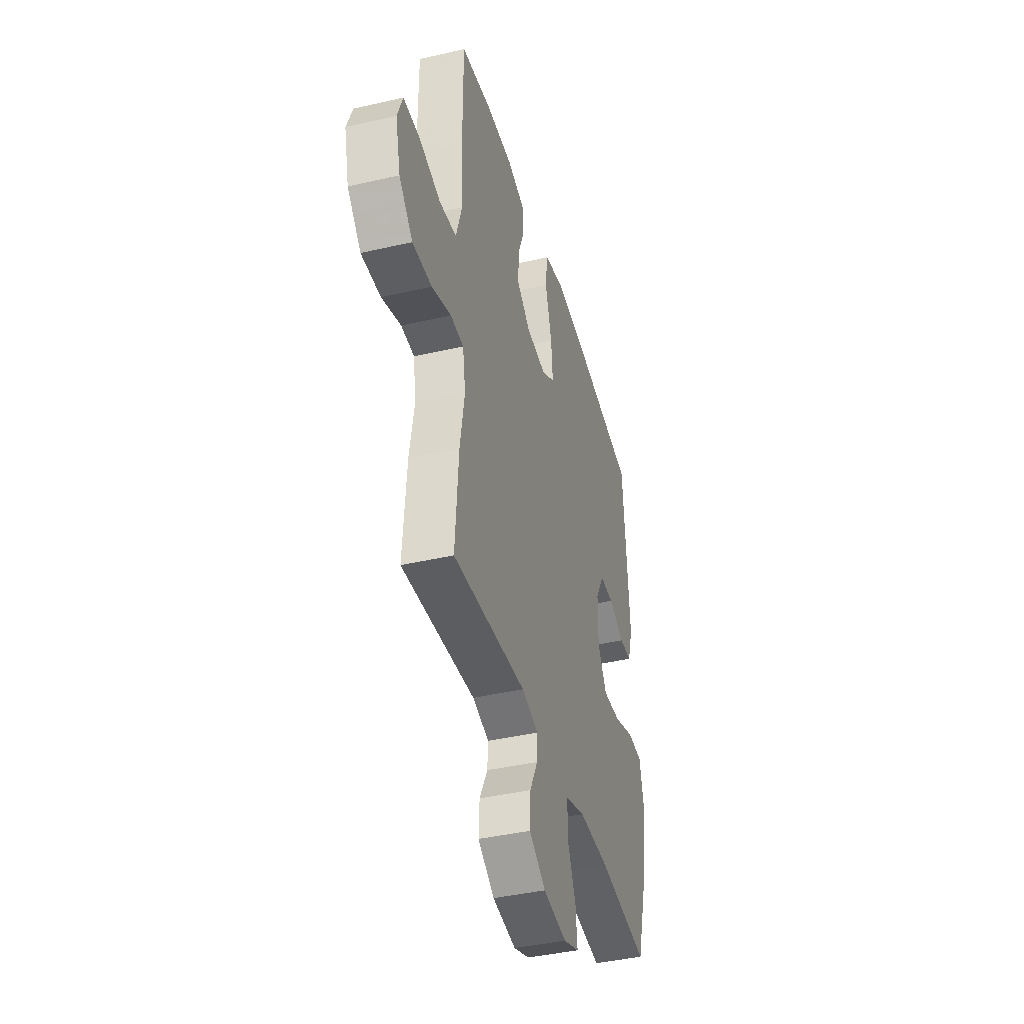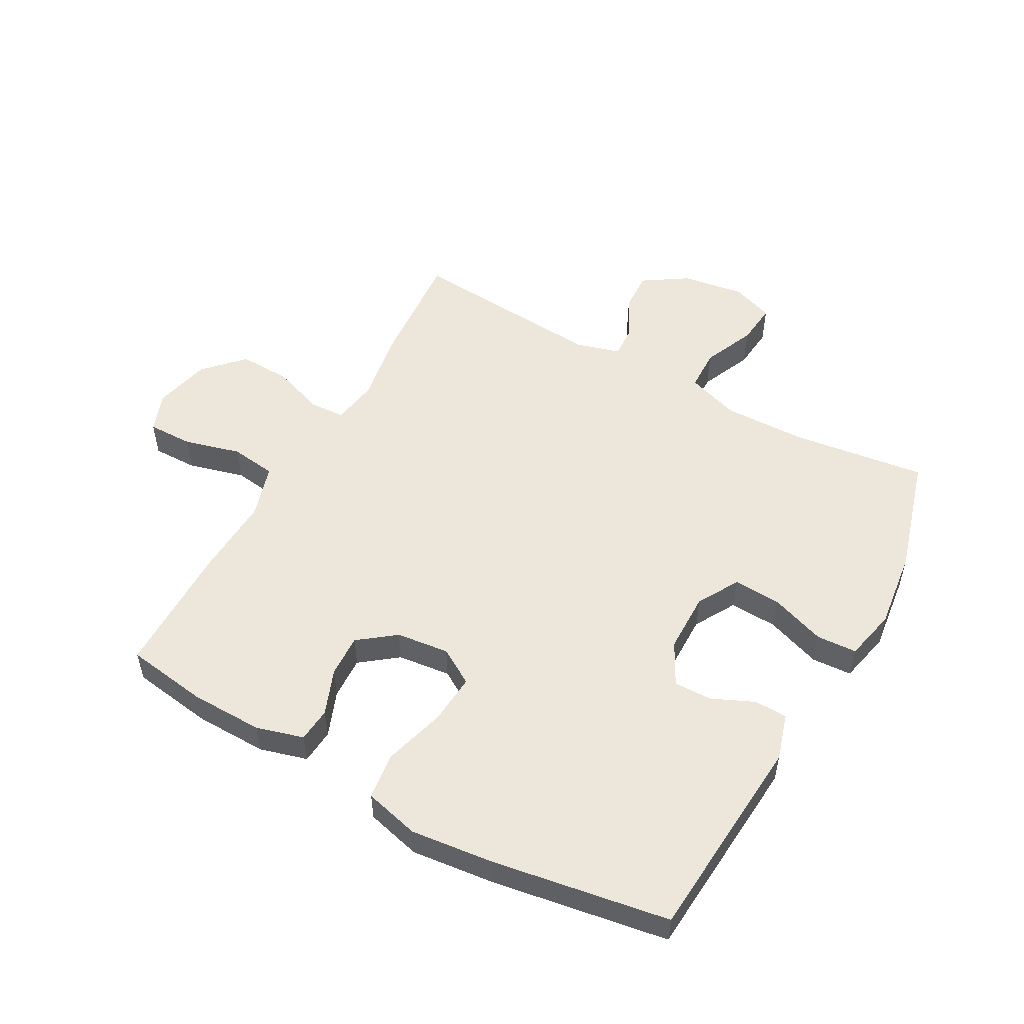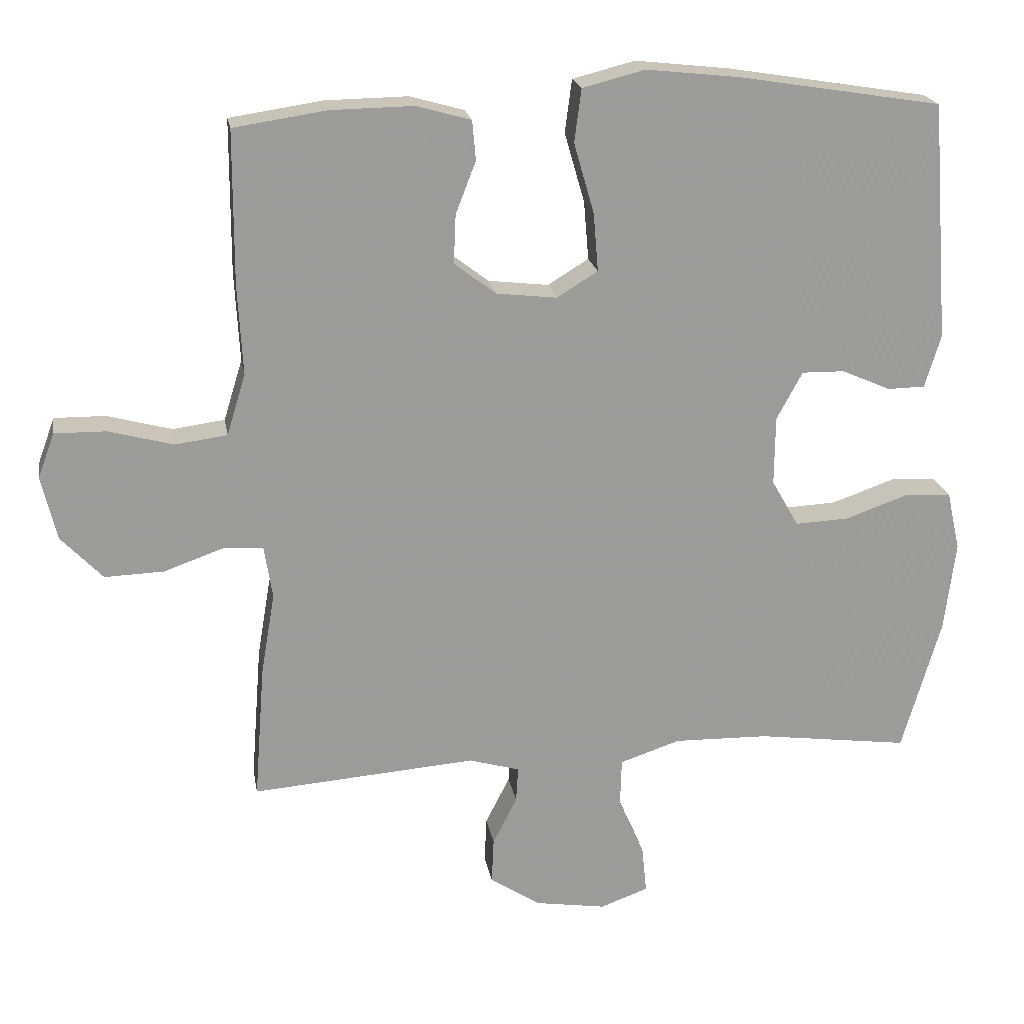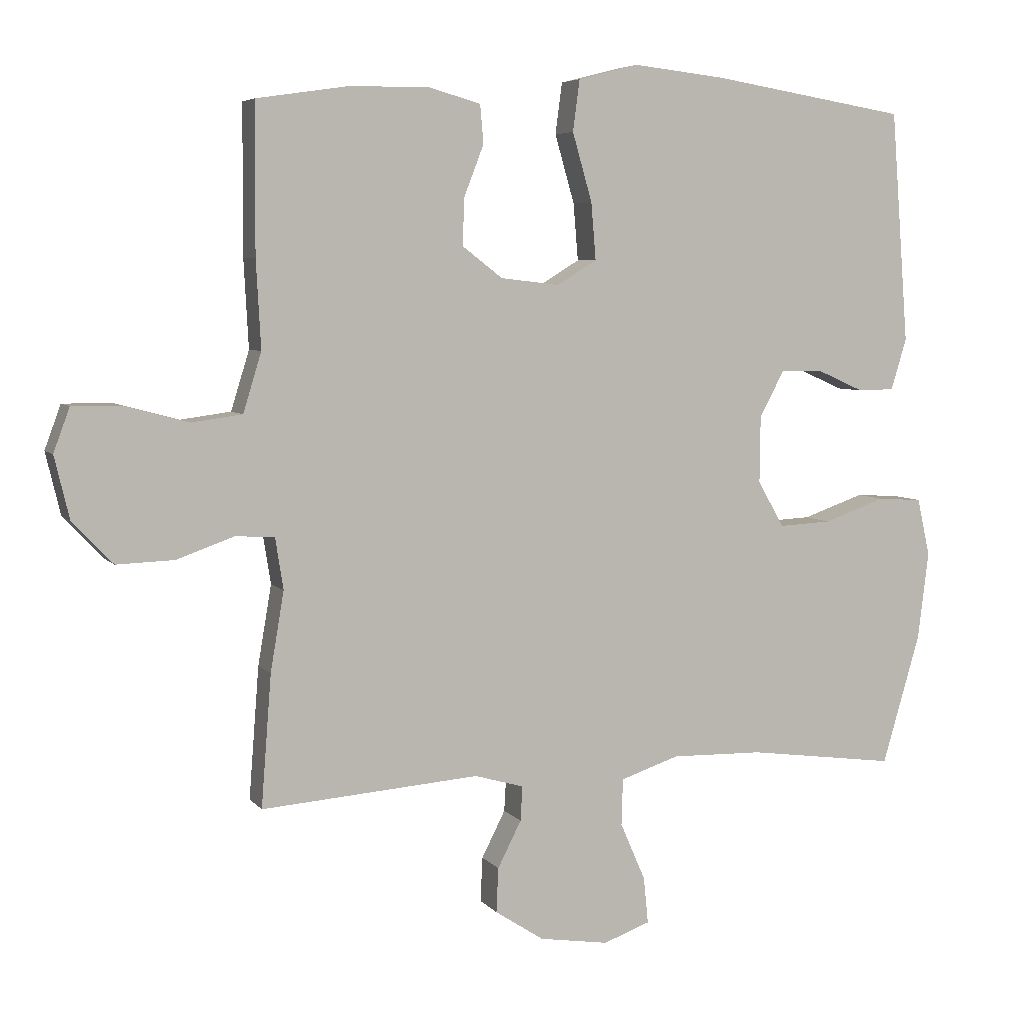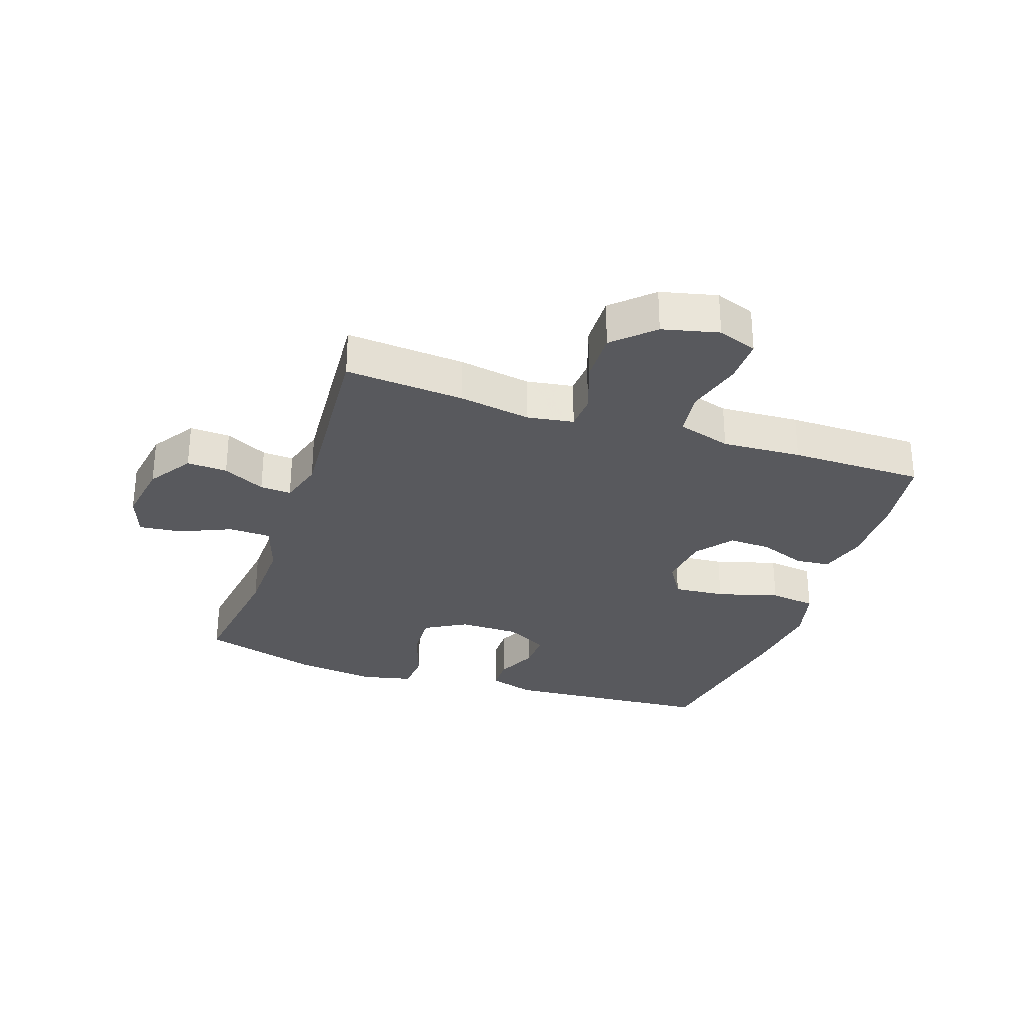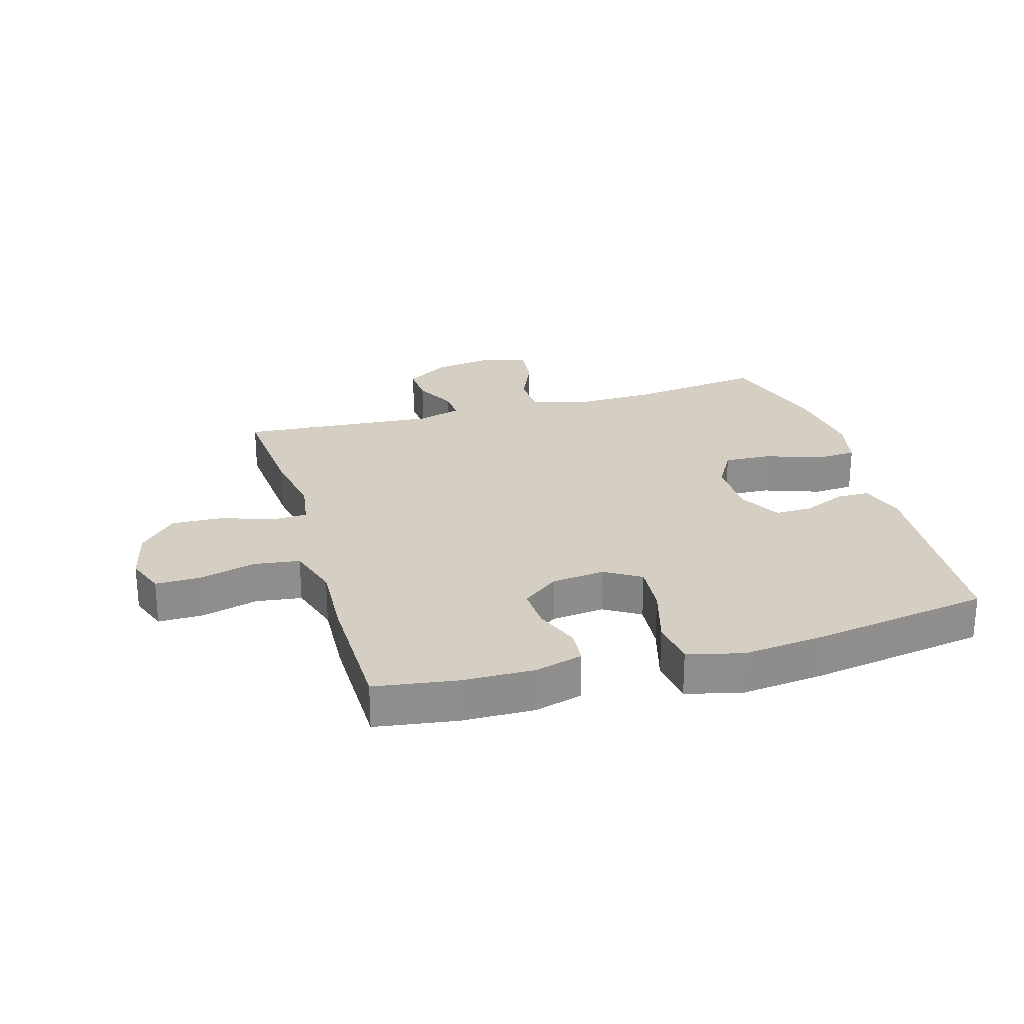
<metadata>
{"format":"obj","ext":"obj","renderer":"f3d","projection":"perspective","resolution":1024,"background":"white","views":[{"elev":-41.0,"azim":-74.3,"up":"+Z"},{"elev":53.0,"azim":29.0,"up":"+Y"},{"elev":20.4,"azim":-9.6,"up":"+Z"},{"elev":5.6,"azim":-20.3,"up":"+Z"},{"elev":-29.9,"azim":-108.8,"up":"+Y"},{"elev":25.4,"azim":-16.2,"up":"+Y"}]}
</metadata>
<code>
v 0.5 0.07 -0.5
v 0.28 0.07 -0.471
v 0.144 0.07 -0.468
v 0.057 0.07 -0.497
v 0.055 0.07 -0.566
v 0.092 0.07 -0.651
v 0.099 0.07 -0.72
v 0.03 0.07 -0.745
v -0.073 0.07 -0.729
v -0.145 0.07 -0.682
v -0.142 0.07 -0.616
v -0.107 0.07 -0.547
v -0.104 0.07 -0.496
v -0.177 0.07 -0.475
v -0.5 0.07 -0.5
v -0.485 0.07 -0.305
v -0.465 0.07 -0.187
v -0.477 0.07 -0.111
v -0.535 0.07 -0.108
v -0.62 0.07 -0.138
v -0.705 0.07 -0.141
v -0.765 0.07 -0.078
v -0.787 0.07 0.014
v -0.763 0.07 0.079
v -0.689 0.07 0.078
v -0.596 0.07 0.053
v -0.521 0.07 0.063
v -0.494 0.07 0.151
v -0.501 0.07 0.281
v -0.5 0.07 0.5
v -0.366 0.07 0.52
v -0.247 0.07 0.522
v -0.169 0.07 0.5
v -0.164 0.07 0.443
v -0.193 0.07 0.368
v -0.196 0.07 0.298
v -0.136 0.07 0.252
v -0.049 0.07 0.242
v 0.01 0.07 0.278
v 0.003 0.07 0.362
v -0.026 0.07 0.463
v -0.016 0.07 0.539
v 0.074 0.07 0.562
v 0.21 0.07 0.547
v 0.5 0.07 0.5
v 0.526 0.07 0.157
v 0.503 0.07 0.081
v 0.449 0.07 0.08
v 0.379 0.07 0.111
v 0.317 0.07 0.112
v 0.28 0.07 0.043
v 0.279 0.07 -0.056
v 0.318 0.07 -0.124
v 0.396 0.07 -0.12
v 0.487 0.07 -0.088
v 0.553 0.07 -0.092
v 0.572 0.07 -0.177
v 0.556 0.07 -0.307
v 0.5 0 -0.5
v 0.28 0 -0.471
v 0.144 0 -0.468
v 0.057 0 -0.497
v 0.055 0 -0.566
v 0.092 0 -0.651
v 0.099 0 -0.72
v 0.03 0 -0.745
v -0.073 0 -0.729
v -0.145 0 -0.682
v -0.142 0 -0.616
v -0.107 0 -0.547
v -0.104 0 -0.496
v -0.177 0 -0.475
v -0.5 0 -0.5
v -0.485 0 -0.305
v -0.465 0 -0.187
v -0.477 0 -0.111
v -0.535 0 -0.108
v -0.62 0 -0.138
v -0.705 0 -0.141
v -0.765 0 -0.078
v -0.787 0 0.014
v -0.763 0 0.079
v -0.689 0 0.078
v -0.596 0 0.053
v -0.521 0 0.063
v -0.494 0 0.151
v -0.501 0 0.281
v -0.5 0 0.5
v -0.366 0 0.52
v -0.247 0 0.522
v -0.169 0 0.5
v -0.164 0 0.443
v -0.193 0 0.368
v -0.196 0 0.298
v -0.136 0 0.252
v -0.049 0 0.242
v 0.01 0 0.278
v 0.003 0 0.362
v -0.026 0 0.463
v -0.016 0 0.539
v 0.074 0 0.562
v 0.21 0 0.547
v 0.5 0 0.5
v 0.526 0 0.157
v 0.503 0 0.081
v 0.449 0 0.08
v 0.379 0 0.111
v 0.317 0 0.112
v 0.28 0 0.043
v 0.279 0 -0.056
v 0.318 0 -0.124
v 0.396 0 -0.12
v 0.487 0 -0.088
v 0.553 0 -0.092
v 0.572 0 -0.177
v 0.556 0 -0.307
f 58 1 2
f 57 58 2
f 56 57 2
f 55 56 2
f 54 55 2
f 53 54 2 3
f 52 53 3 4
f 51 52 4
f 47 48 49
f 46 47 49
f 45 46 49
f 44 45 49
f 43 44 49
f 42 43 49
f 41 42 49
f 40 41 49
f 39 40 49 50
f 38 39 50 51
f 33 34 35
f 32 33 35
f 31 32 35
f 30 31 35
f 29 30 35
f 28 29 35
f 27 28 35 36
f 24 25 26
f 23 24 26
f 22 23 26
f 21 22 26
f 20 21 26
f 19 20 26
f 18 19 26 27
f 14 15 16 17
f 13 14 17 18
f 10 11 12
f 9 10 12
f 8 9 12
f 7 8 12
f 6 7 12
f 5 6 12
f 4 5 12 13
f 13 18 27
f 4 13 27
f 51 4 27
f 38 51 27
f 37 38 27
f 27 36 37
f 60 59 116
f 60 116 115
f 60 115 114
f 60 114 113
f 60 113 112
f 61 60 112 111
f 62 61 111 110
f 62 110 109
f 107 106 105
f 107 105 104
f 107 104 103
f 107 103 102
f 107 102 101
f 107 101 100
f 107 100 99
f 107 99 98
f 108 107 98 97
f 109 108 97 96
f 93 92 91
f 93 91 90
f 93 90 89
f 93 89 88
f 93 88 87
f 93 87 86
f 94 93 86 85
f 84 83 82
f 84 82 81
f 84 81 80
f 84 80 79
f 84 79 78
f 84 78 77
f 85 84 77 76
f 75 74 73 72
f 76 75 72 71
f 70 69 68
f 70 68 67
f 70 67 66
f 70 66 65
f 70 65 64
f 70 64 63
f 71 70 63 62
f 85 76 71
f 85 71 62
f 85 62 109
f 85 109 96
f 85 96 95
f 95 94 85
f 1 59 60 2
f 2 60 61 3
f 3 61 62 4
f 4 62 63 5
f 5 63 64 6
f 6 64 65 7
f 7 65 66 8
f 8 66 67 9
f 9 67 68 10
f 10 68 69 11
f 11 69 70 12
f 12 70 71 13
f 13 71 72 14
f 14 72 73 15
f 15 73 74 16
f 16 74 75 17
f 17 75 76 18
f 18 76 77 19
f 19 77 78 20
f 20 78 79 21
f 21 79 80 22
f 22 80 81 23
f 23 81 82 24
f 24 82 83 25
f 25 83 84 26
f 26 84 85 27
f 27 85 86 28
f 28 86 87 29
f 29 87 88 30
f 30 88 89 31
f 31 89 90 32
f 32 90 91 33
f 33 91 92 34
f 34 92 93 35
f 35 93 94 36
f 36 94 95 37
f 37 95 96 38
f 38 96 97 39
f 39 97 98 40
f 40 98 99 41
f 41 99 100 42
f 42 100 101 43
f 43 101 102 44
f 44 102 103 45
f 45 103 104 46
f 46 104 105 47
f 47 105 106 48
f 48 106 107 49
f 49 107 108 50
f 50 108 109 51
f 51 109 110 52
f 52 110 111 53
f 53 111 112 54
f 54 112 113 55
f 55 113 114 56
f 56 114 115 57
f 57 115 116 58
f 58 116 59 1

</code>
